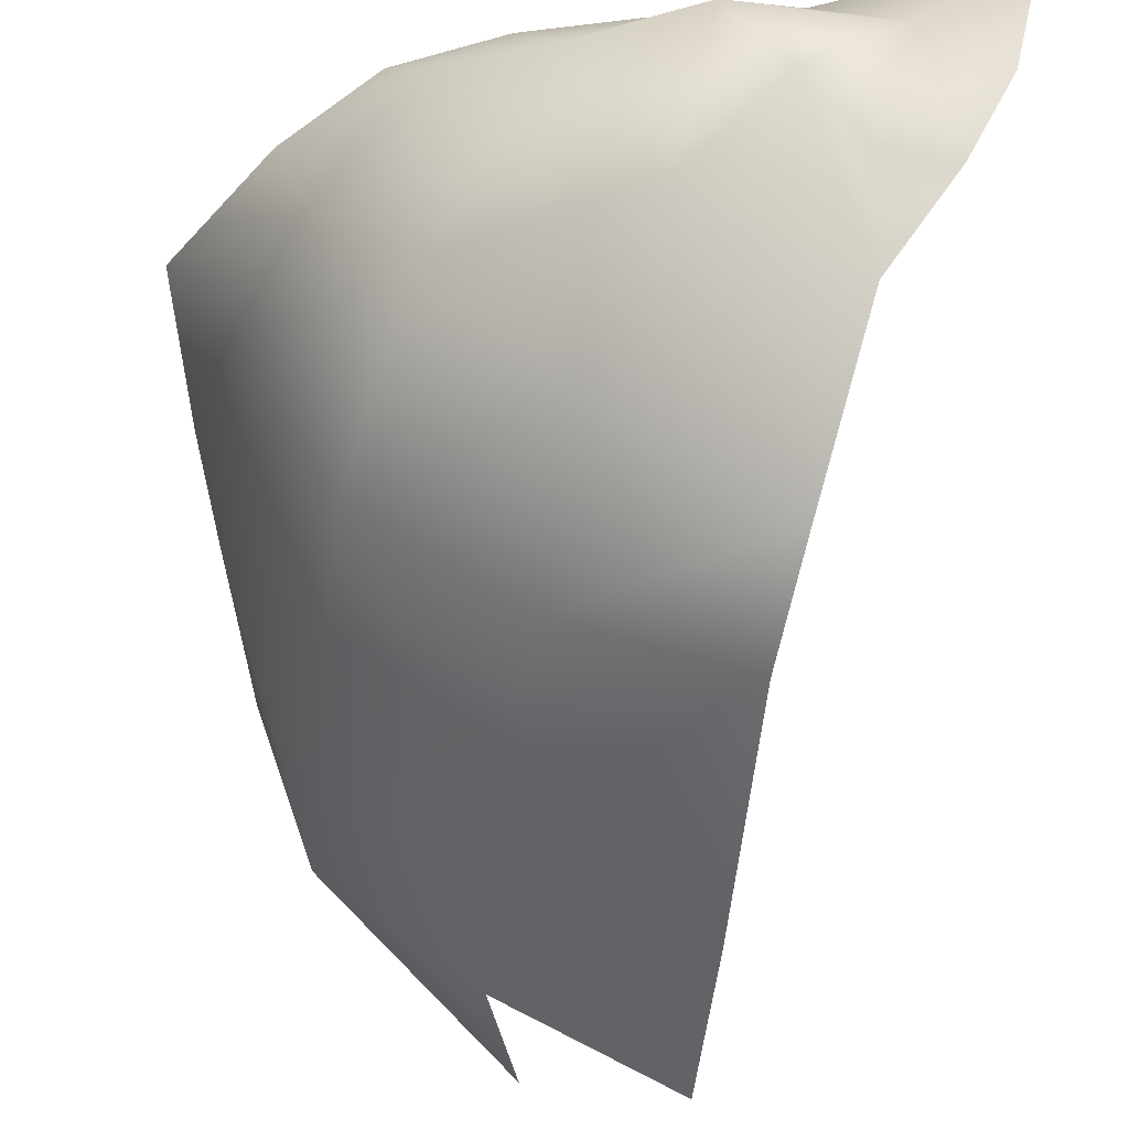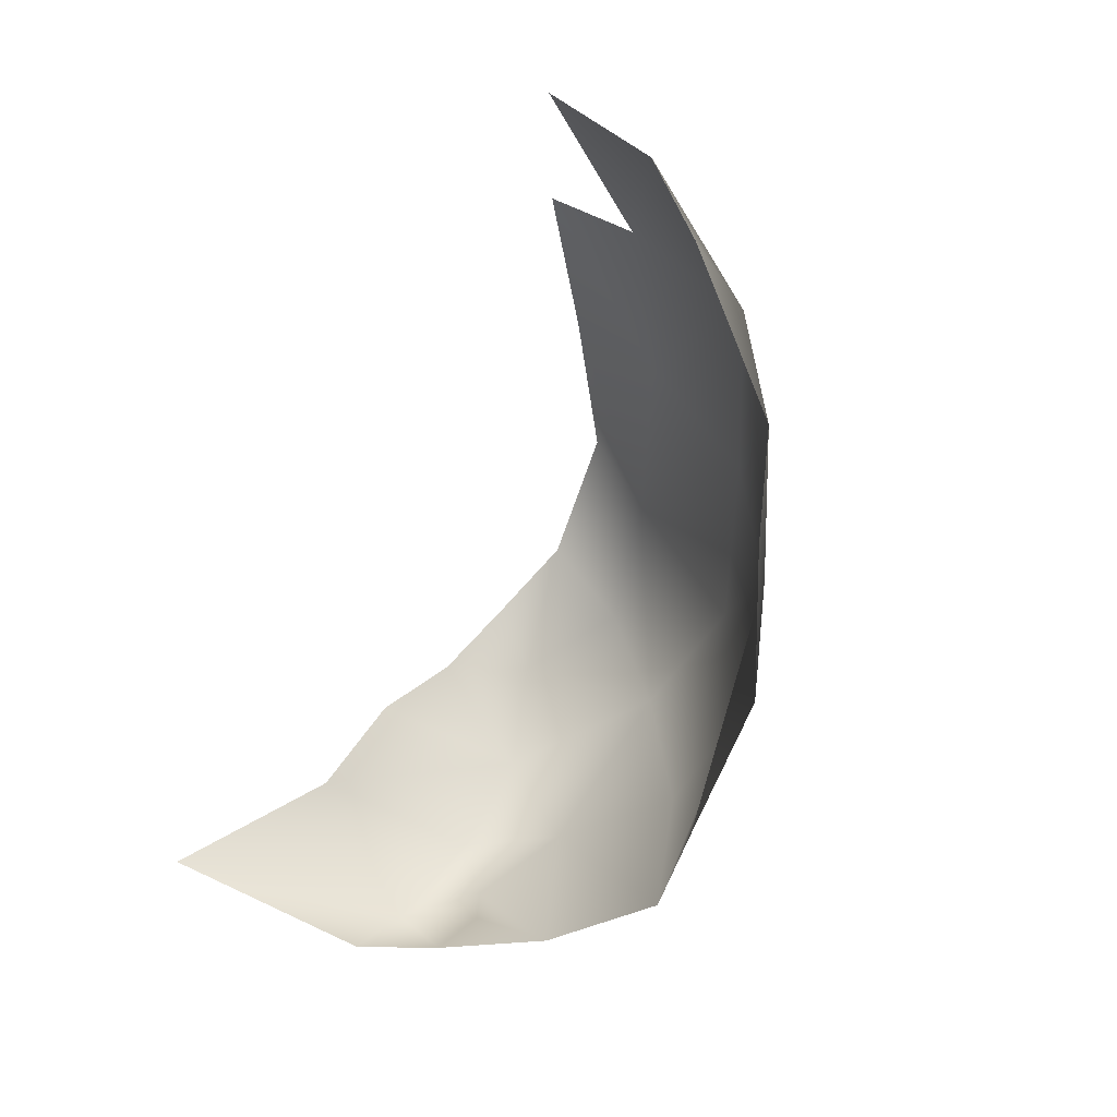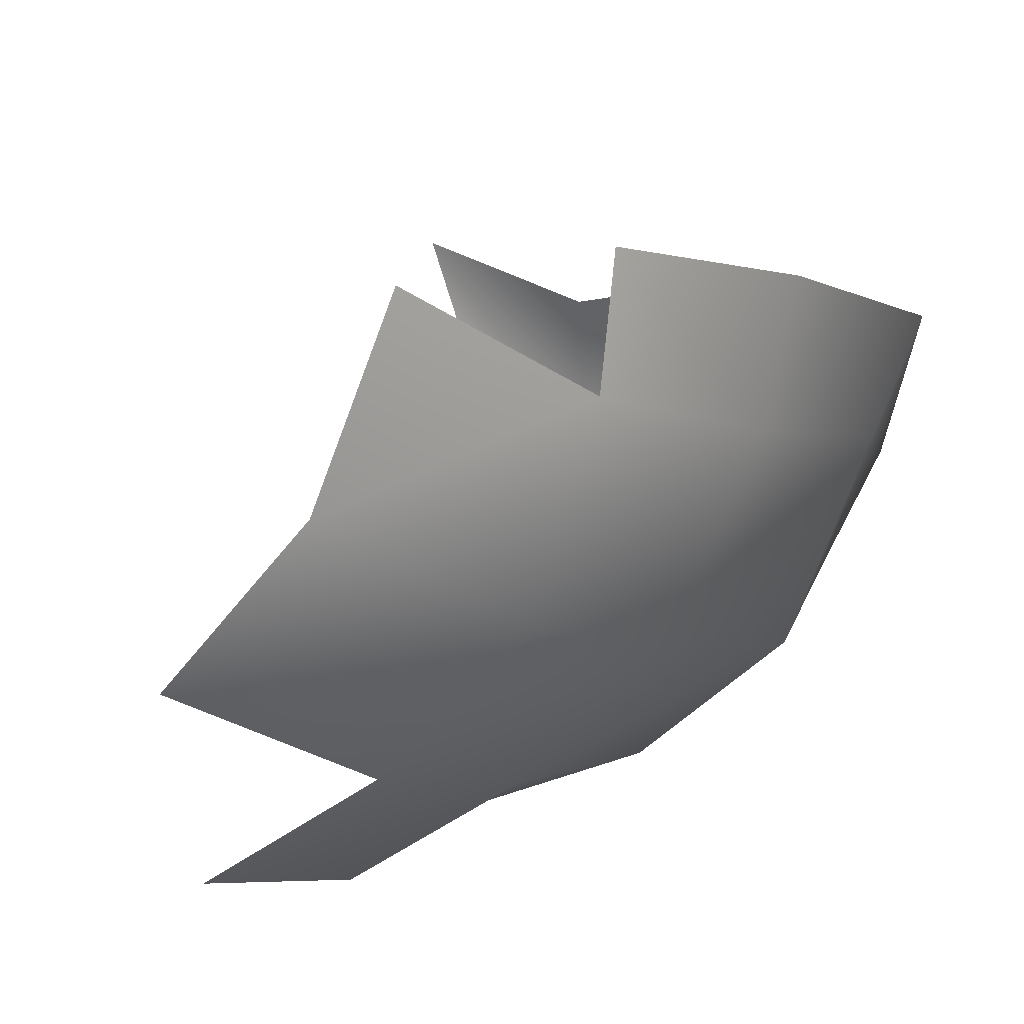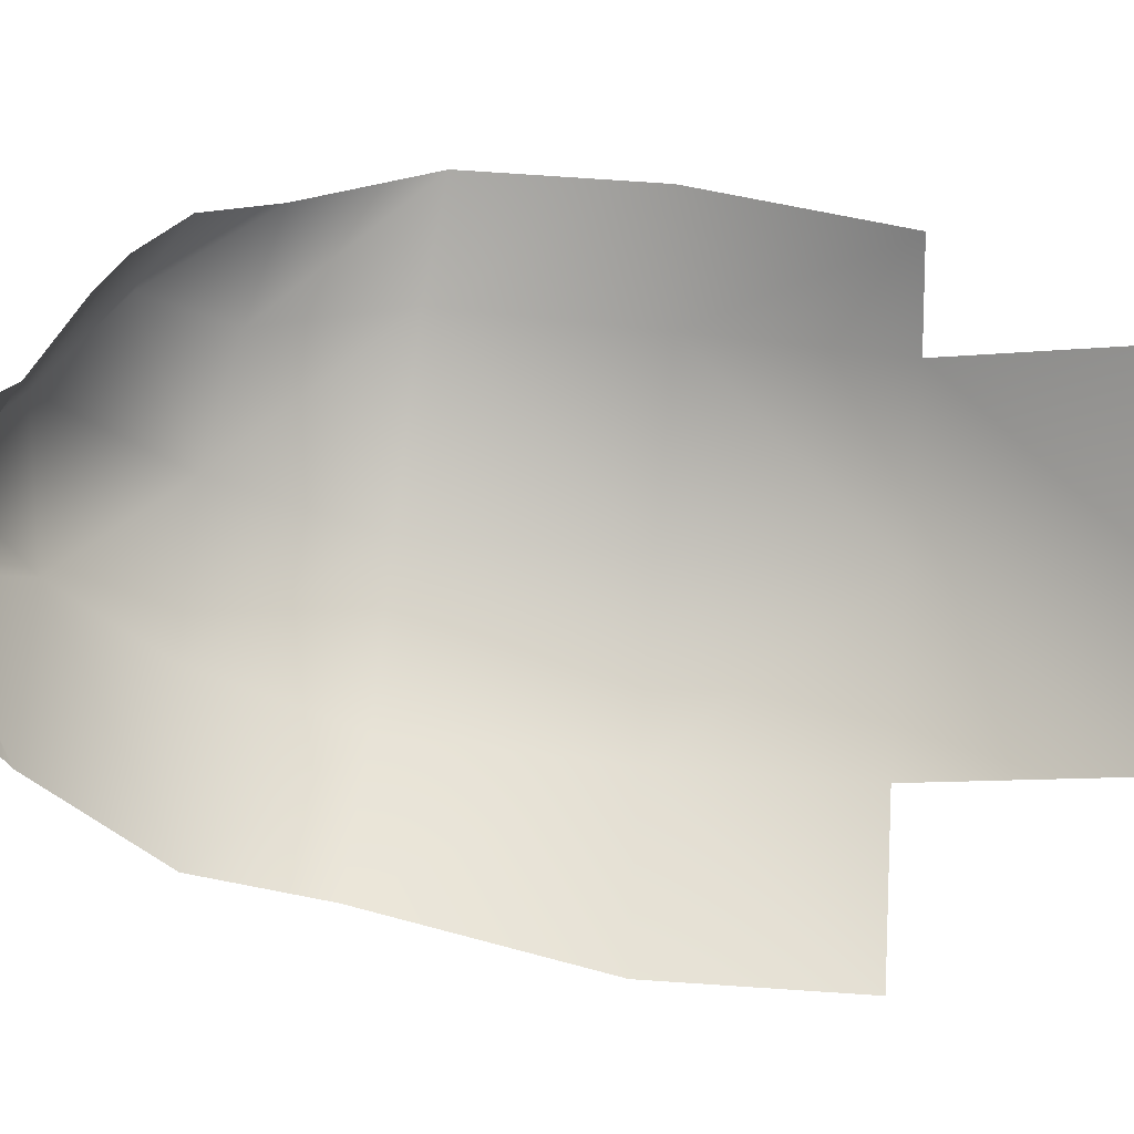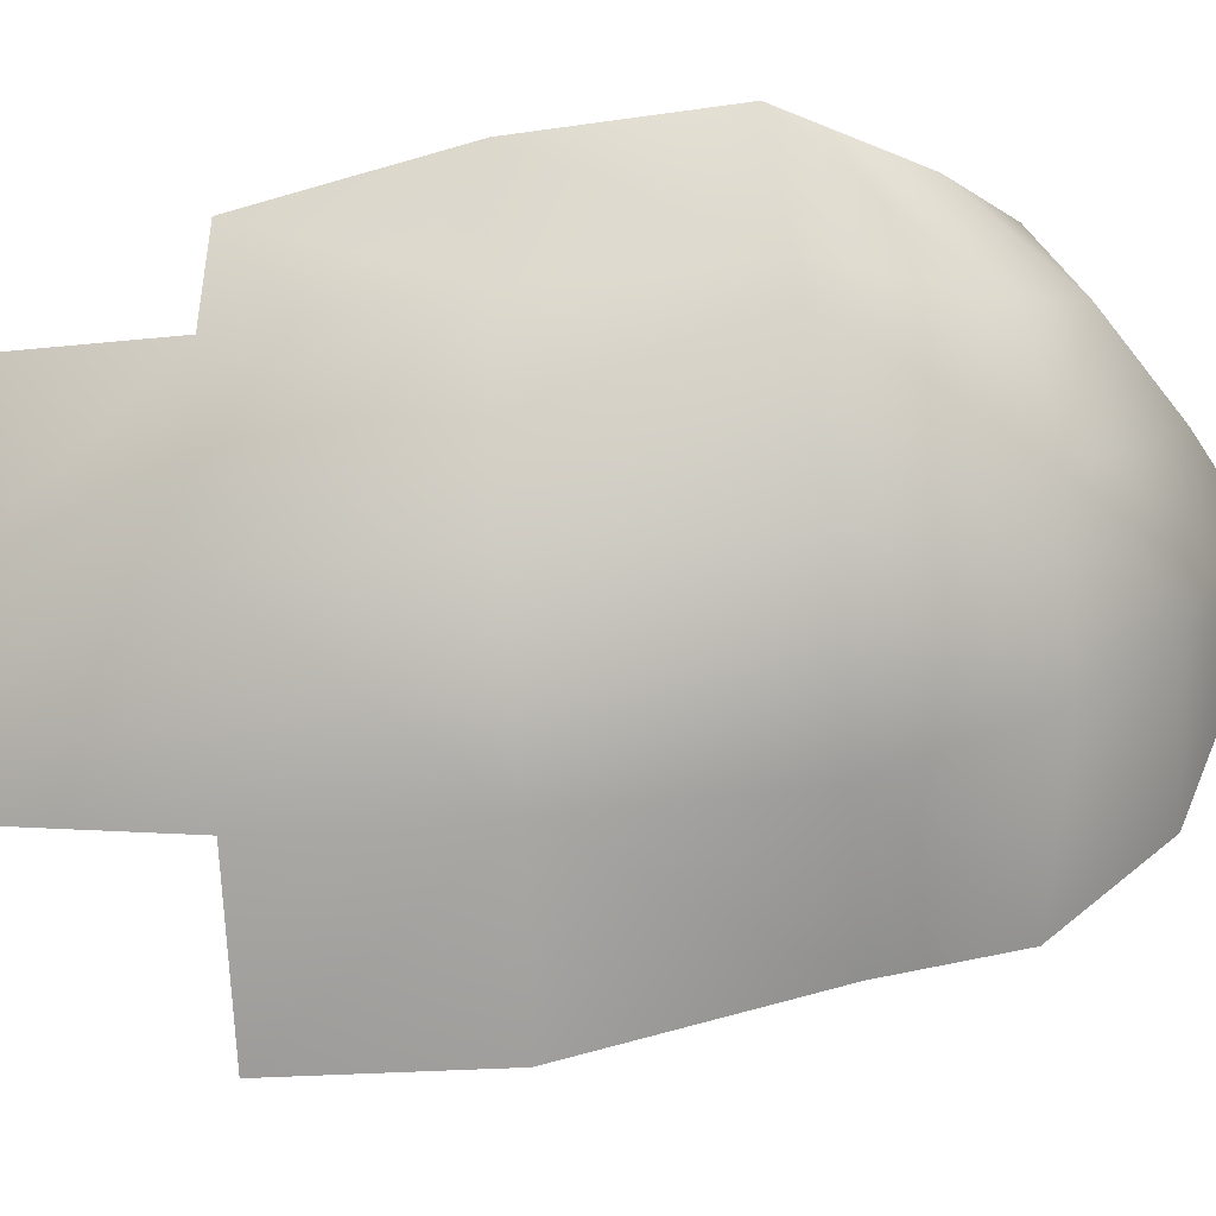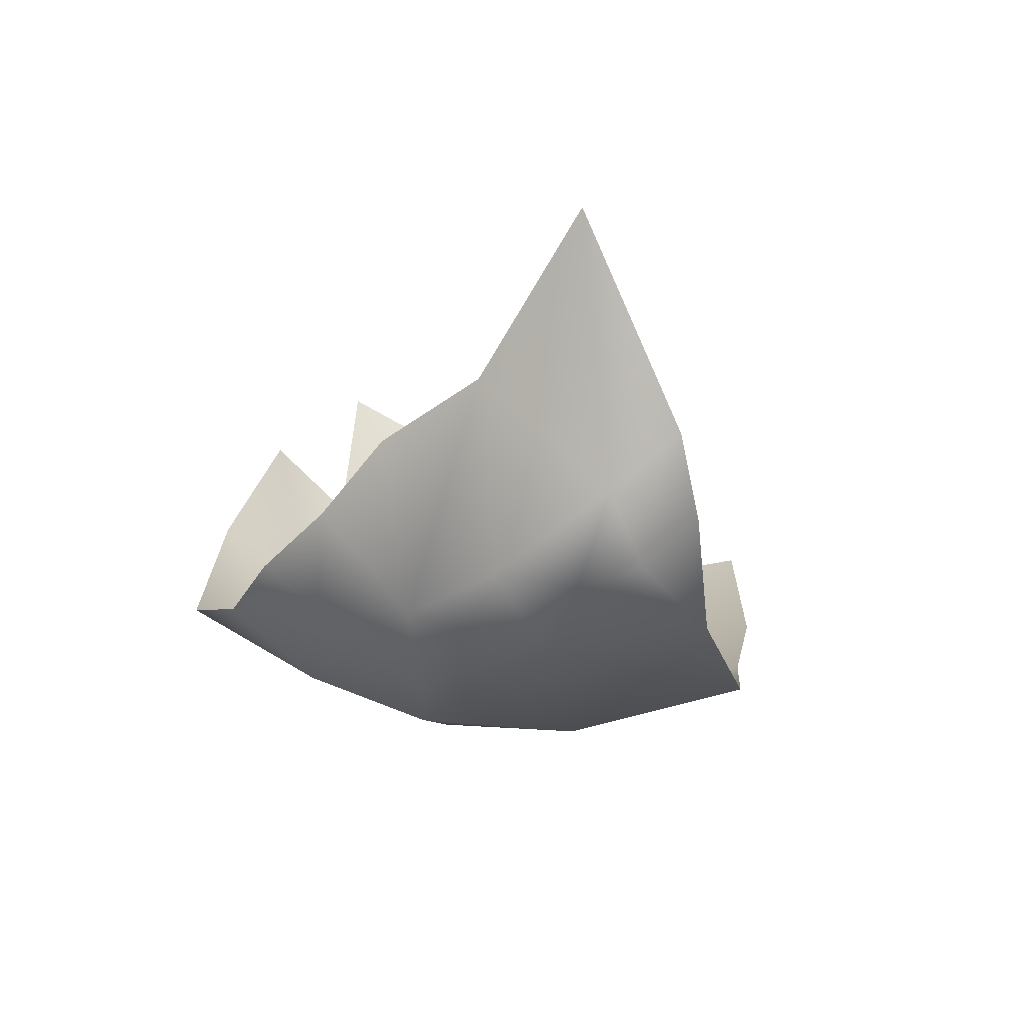
<metadata>
{"format":"obj","ext":"obj","renderer":"f3d","projection":"perspective","resolution":1024,"background":"white","views":[{"elev":-43.0,"azim":-6.1,"up":"+Z"},{"elev":42.0,"azim":124.1,"up":"+Y"},{"elev":-4.0,"azim":-149.5,"up":"+Z"},{"elev":36.1,"azim":95.9,"up":"+Z"},{"elev":-43.4,"azim":-85.3,"up":"+Z"},{"elev":-69.8,"azim":37.6,"up":"+Y"}]}
</metadata>
<code>
o D27C_CML
v 50.89 18.05 -3.343
v 50.32 17.94 -2.469
v 49.64 18.71 -3.452
v 50.48 18.69 -4.213
v 50.89 18.05 -3.343
v 49.64 18.71 -3.452
v 49.67 18.42 -2.182
v 49.12 18.93 -2.736
v 49.64 18.71 -3.452
v 50.32 17.94 -2.469
v 49.67 18.42 -2.182
v 49.64 18.71 -3.452
v 49 22.94 -2.758
v 49.46 24.24 -2.291
v 49.91 24.34 -3.467
v 49.4 22.94 -3.993
v 49 22.94 -2.758
v 49.91 24.34 -3.467
v 48.73 19.94 -2.751
v 48.74 21.47 -2.833
v 49.36 21.41 -4.024
v 49.39 19.83 -3.995
v 48.73 19.94 -2.751
v 49.36 21.41 -4.024
v 49.67 18.42 -2.182
v 49.46 18.76 -1.766
v 48.91 19.19 -1.991
v 49.12 18.93 -2.736
v 49.67 18.42 -2.182
v 48.91 19.19 -1.991
v 50.39 21.41 -4.854
v 50.43 19.82 -4.696
v 49.39 19.83 -3.995
v 49.36 21.41 -4.024
v 50.39 21.41 -4.854
v 49.39 19.83 -3.995
v 48.73 19.94 -2.751
v 48.34 20.07 -2.033
v 48.53 21.43 -1.948
v 48.74 21.47 -2.833
v 48.73 19.94 -2.751
v 48.53 21.43 -1.948
v 51.7 18.33 -1.492
v 50.84 18.5 -1.476
v 50.32 17.94 -2.469
v 51.08 17.58 -2.486
v 51.7 18.33 -1.492
v 50.32 17.94 -2.469
v 50.84 18.5 -1.476
v 50.14 18.54 -1.651
v 50.32 17.94 -2.469
v 49.67 18.42 -2.182
v 50.14 18.54 -1.651
v 49.46 18.76 -1.766
v 50.89 18.05 -3.343
v 50.48 18.69 -4.213
v 51.65 18.9 -4.799
v 51.9 18.09 -3.909
v 50.89 18.05 -3.343
v 51.65 18.9 -4.799
v 50.39 21.41 -4.854
v 51.56 21.47 -5.463
v 51.58 19.8 -5.018
v 50.43 19.82 -4.696
v 50.39 21.41 -4.854
v 51.58 19.8 -5.018
v 51.47 17.6 -2.923
v 50.89 18.05 -3.343
v 51.9 18.09 -3.909
v 51.86 17.84 -3.178
v 51.47 17.6 -2.923
v 51.9 18.09 -3.909
v 48.74 21.47 -2.833
v 49 22.94 -2.758
v 49.4 22.94 -3.993
v 49.36 21.41 -4.024
v 48.74 21.47 -2.833
v 49.4 22.94 -3.993
v 50.77 24.46 -4.352
v 50.43 22.91 -4.814
v 49.4 22.94 -3.993
v 49.91 24.34 -3.467
v 50.77 24.46 -4.352
v 49.4 22.94 -3.993
v 50.39 21.41 -4.854
v 50.43 22.91 -4.814
v 51.6 22.94 -5.419
v 51.56 21.47 -5.463
v 50.39 21.41 -4.854
v 51.6 22.94 -5.419
v 48.34 20.07 -2.033
v 48.73 19.94 -2.751
v 49.12 18.93 -2.736
v 48.91 19.19 -1.991
v 48.34 20.07 -2.033
v 49.12 18.93 -2.736
v 49.64 18.71 -3.452
v 49.12 18.93 -2.736
v 48.73 19.94 -2.751
v 49.39 19.83 -3.995
v 49.64 18.71 -3.452
v 48.73 19.94 -2.751
v 48.92 22.9 -1.952
v 49 22.94 -2.758
v 48.74 21.47 -2.833
v 48.53 21.43 -1.948
v 48.92 22.9 -1.952
v 48.74 21.47 -2.833
v 50.32 17.94 -2.469
v 50.14 18.54 -1.651
v 49.67 18.42 -2.182
v 52.36 17.94 -3.151
v 52.65 17.82 -2.527
v 52.05 17.6 -2.503
v 51.08 17.58 -2.486
v 51.47 17.6 -2.923
v 52.05 17.6 -2.503
v 51.47 17.6 -2.923
v 51.86 17.84 -3.178
v 52.05 17.6 -2.503
v 53.02 18.21 -0.9412
v 51.7 18.33 -1.492
v 52.05 17.6 -2.503
v 49.39 19.83 -3.995
v 50.43 19.82 -4.696
v 50.48 18.69 -4.213
v 49.64 18.71 -3.452
v 49.39 19.83 -3.995
v 50.48 18.69 -4.213
v 49.4 22.94 -3.993
v 50.43 22.91 -4.814
v 50.39 21.41 -4.854
v 49.36 21.41 -4.024
v 49.4 22.94 -3.993
v 50.39 21.41 -4.854
v 51.65 18.9 -4.799
v 50.48 18.69 -4.213
v 50.43 19.82 -4.696
v 51.58 19.8 -5.018
v 51.65 18.9 -4.799
v 50.43 19.82 -4.696
v 51.08 17.58 -2.486
v 50.32 17.94 -2.469
v 50.89 18.05 -3.343
v 51.47 17.6 -2.923
v 51.08 17.58 -2.486
v 50.89 18.05 -3.343
v 52.05 17.6 -2.503
v 52.65 17.82 -2.527
v 53.02 18.21 -0.9412
v 52.05 17.6 -2.503
v 51.7 18.33 -1.492
v 51.08 17.58 -2.486
v 52.05 17.6 -2.503
v 51.86 17.84 -3.178
v 52.36 17.94 -3.151
v 51.9 18.09 -3.909
v 52.36 17.94 -3.151
v 51.86 17.84 -3.178
f 1 2 3
f 4 5 6
f 7 8 9
f 10 11 12
f 13 14 15
f 16 17 18
f 19 20 21
f 22 23 24
f 25 26 27
f 28 29 30
f 31 32 33
f 34 35 36
f 37 38 39
f 40 41 42
f 43 44 45
f 46 47 48
f 49 50 51
f 52 53 54
f 55 56 57
f 58 59 60
f 61 62 63
f 64 65 66
f 67 68 69
f 70 71 72
f 73 74 75
f 76 77 78
f 79 80 81
f 82 83 84
f 85 86 87
f 88 89 90
f 91 92 93
f 94 95 96
f 97 98 99
f 100 101 102
f 103 104 105
f 106 107 108
f 109 110 111
f 112 113 114
f 115 116 117
f 118 119 120
f 121 122 123
f 124 125 126
f 127 128 129
f 130 131 132
f 133 134 135
f 136 137 138
f 139 140 141
f 142 143 144
f 145 146 147
f 148 149 150
f 151 152 153
f 154 155 156
f 157 158 159

</code>
